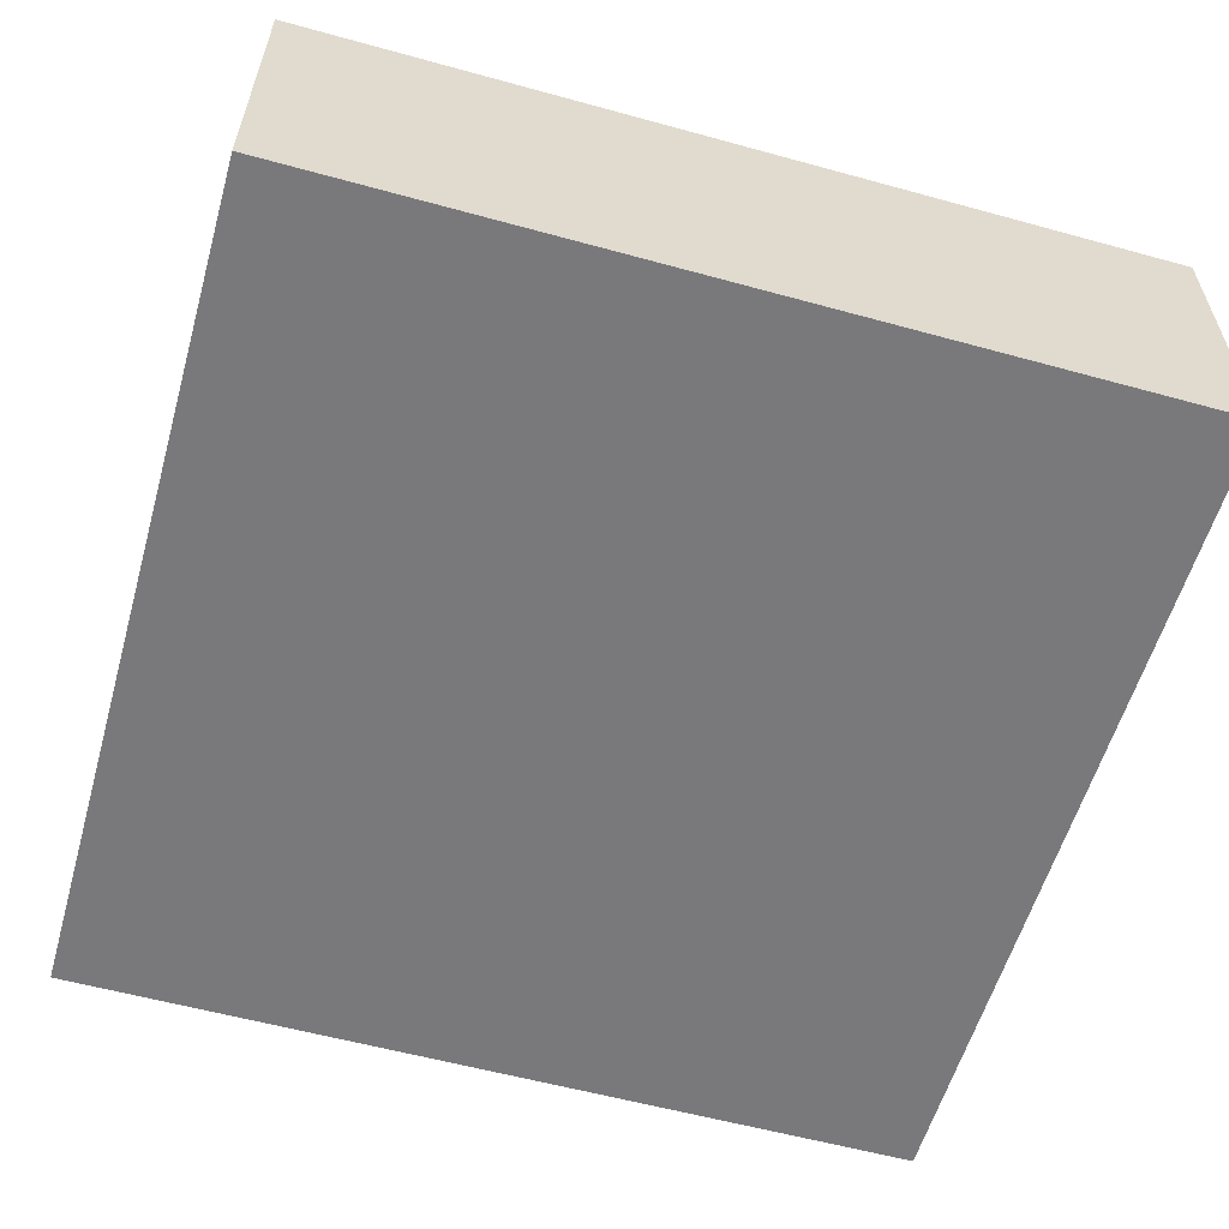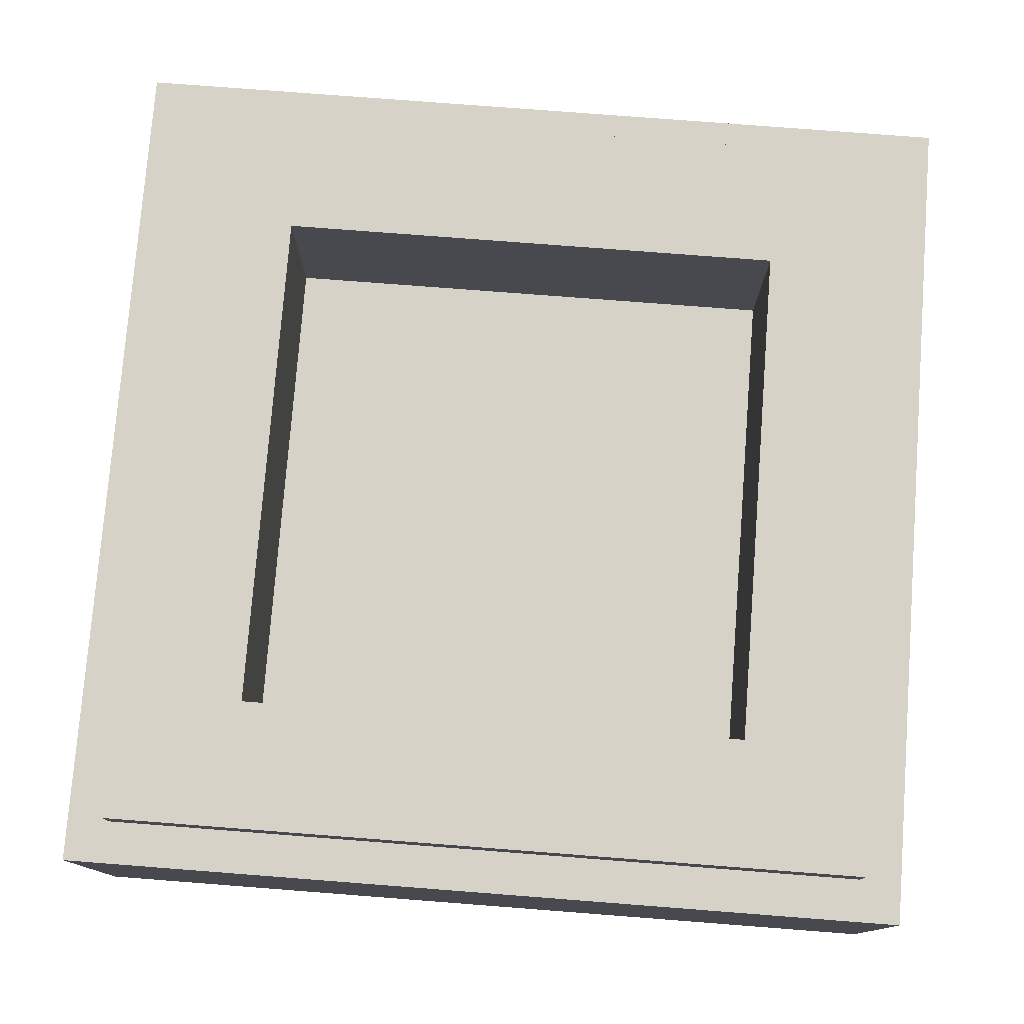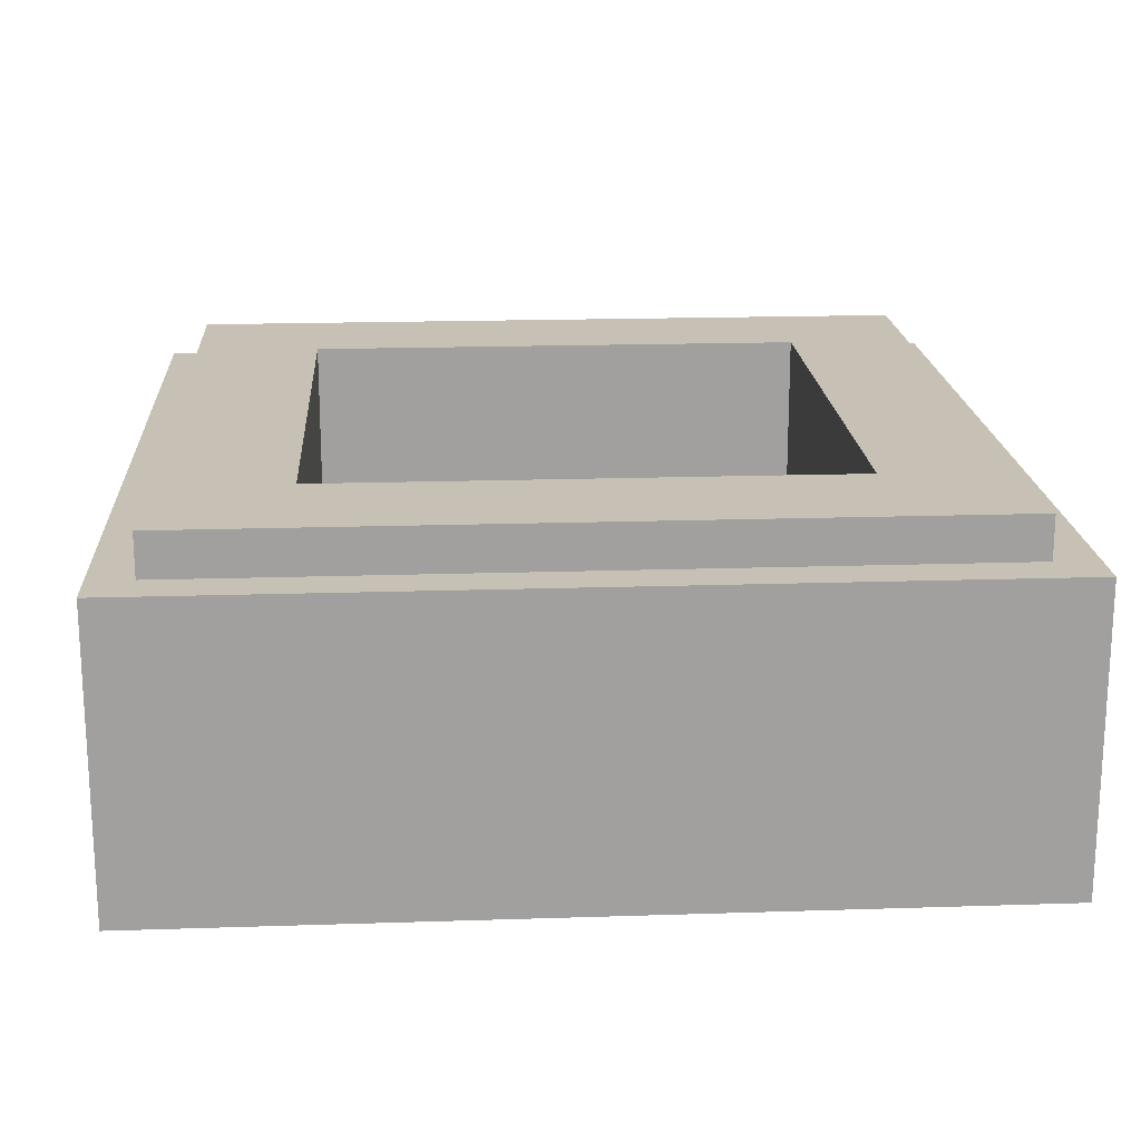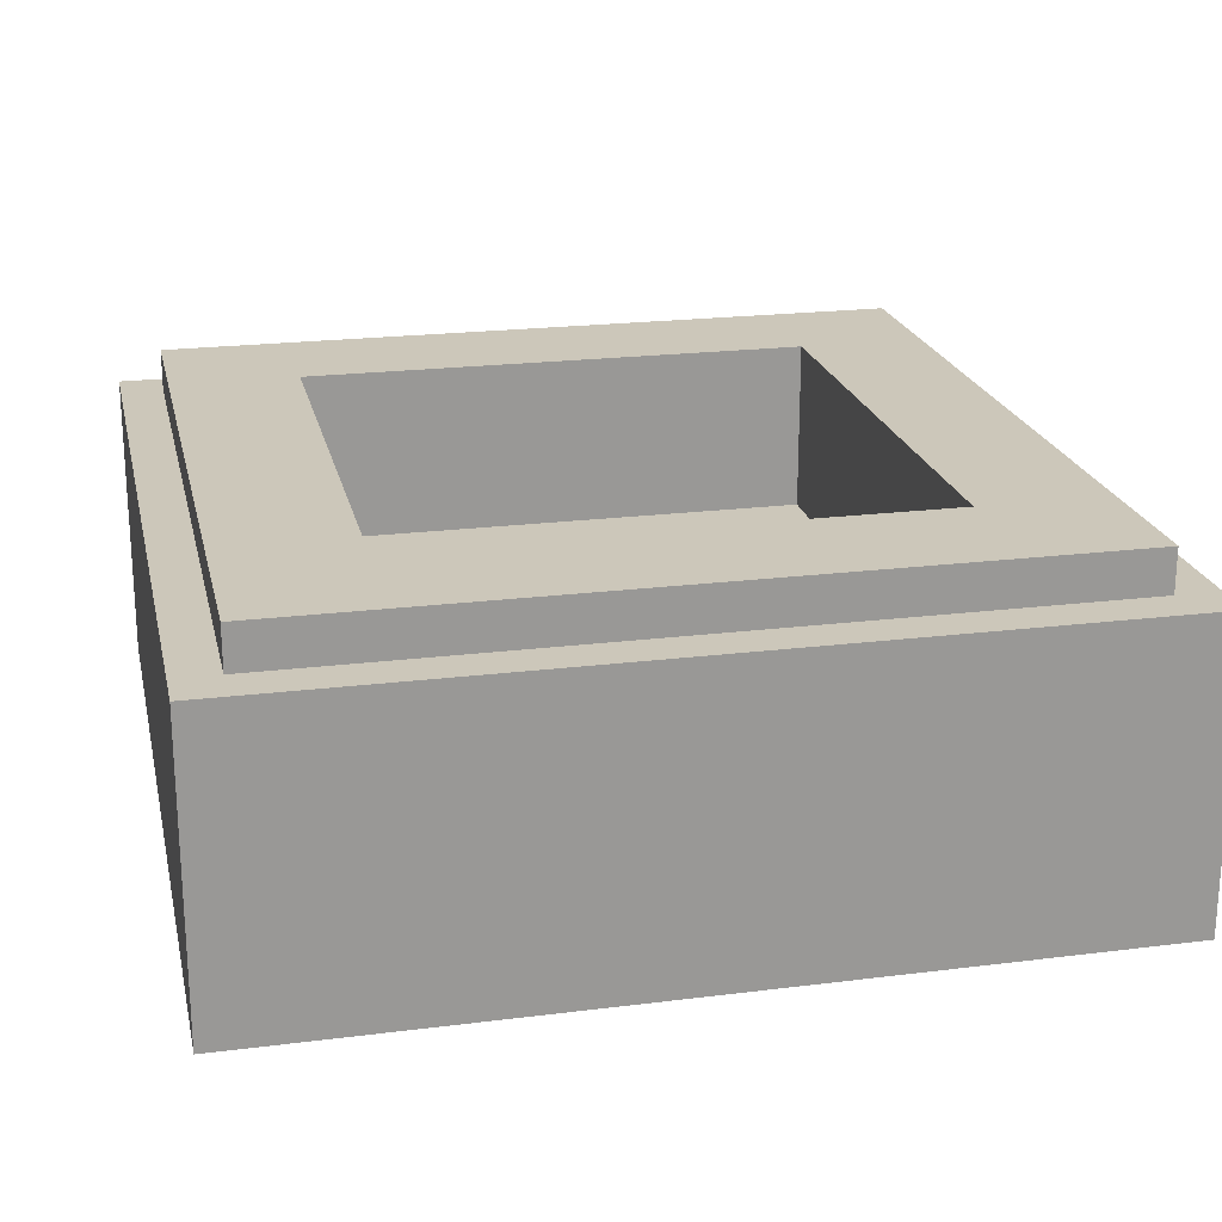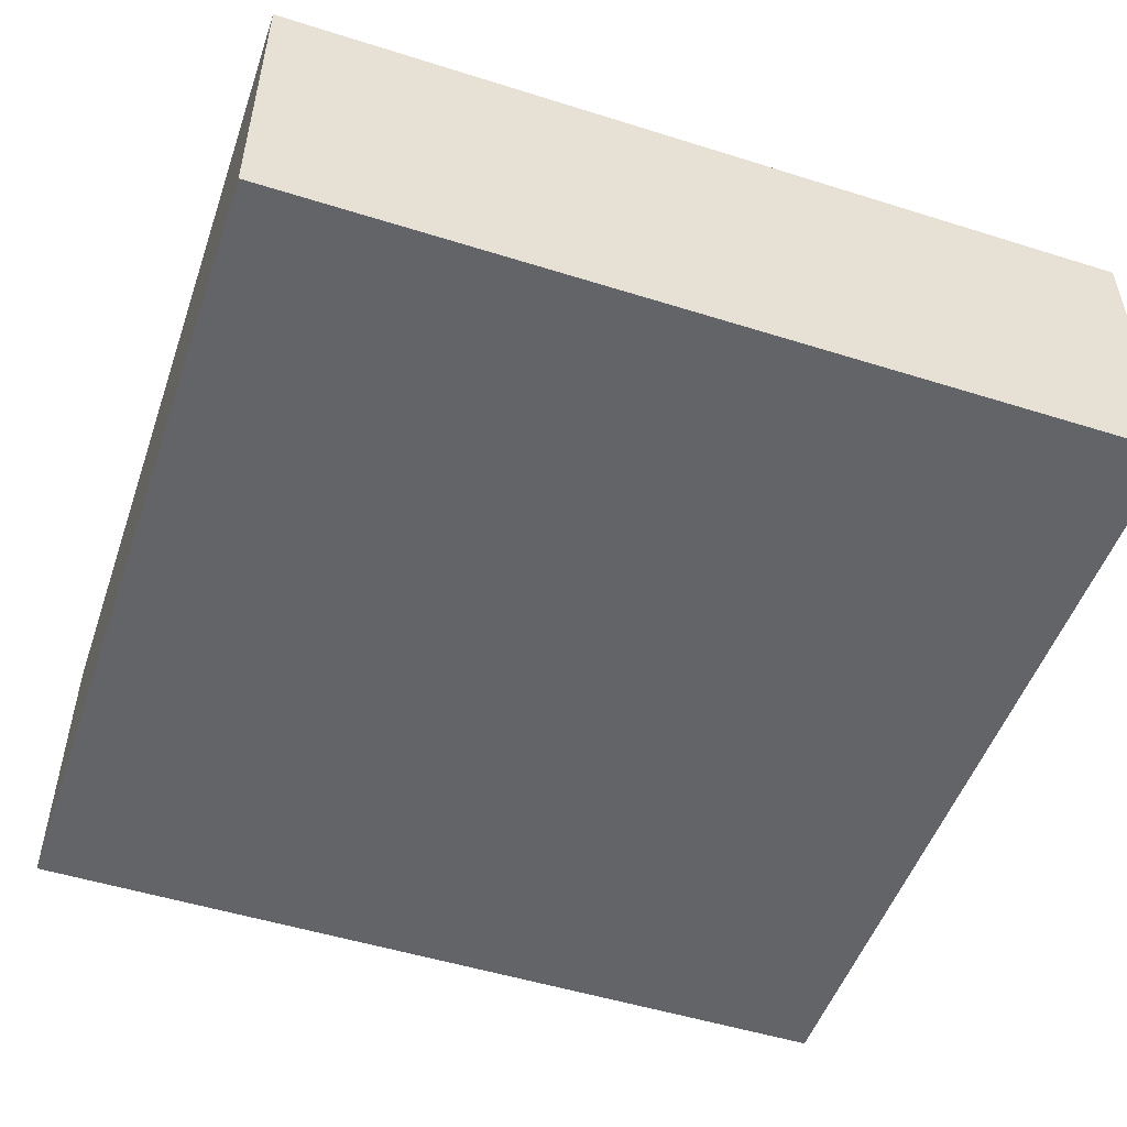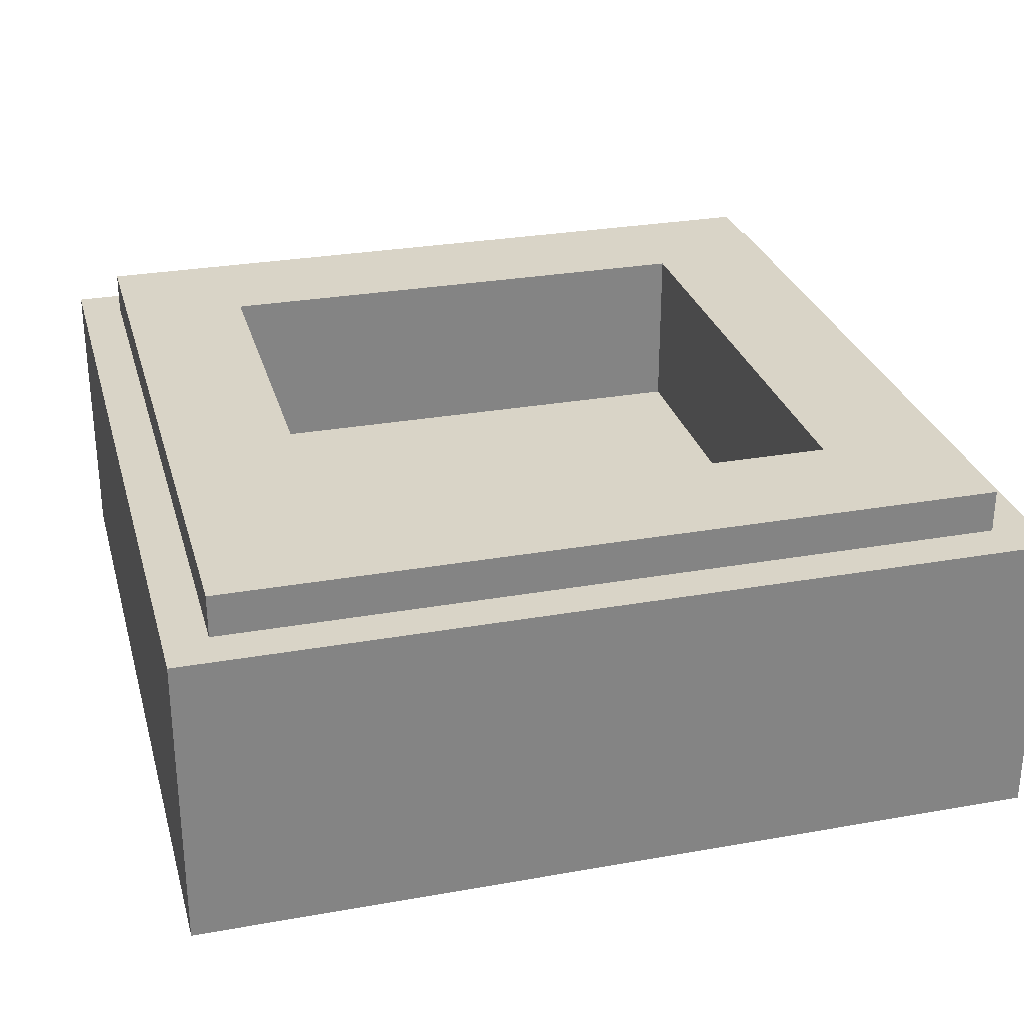
<metadata>
{"format":"obj","ext":"obj","renderer":"f3d","projection":"perspective","resolution":1024,"background":"white","views":[{"elev":-57.9,"azim":164.1,"up":"+Y"},{"elev":77.3,"azim":4.4,"up":"+Y"},{"elev":18.5,"azim":176.4,"up":"+Y"},{"elev":21.4,"azim":-102.5,"up":"+Y"},{"elev":-51.1,"azim":71.1,"up":"+Y"},{"elev":28.6,"azim":165.1,"up":"+Y"}]}
</metadata>
<code>
v -0.5 0.35 0.5
v -0.5 0 0.5
v 0.5 0 0.5
v 0.5 0.35 0.5
v -0.5 0.35 -0.5
v -0.5 0 -0.5
v -0.5 0 0.5
v -0.5 0.35 0.5
v 0.5 0.35 -0.5
v 0.5 0 -0.5
v -0.5 0 -0.5
v -0.5 0.35 -0.5
v 0.5 0.35 0.5
v 0.5 0 0.5
v 0.5 0 -0.5
v 0.5 0.35 -0.5
v -0.3 0.2 0.3
v 0.3 0.2 0.3
v 0.3 0.2 -0.3
v -0.3 0.2 -0.3
v -0.3 0.2 0.3
v -0.3 0.4 0.3
v 0.3 0.4 0.3
v 0.3 0.2 0.3
v -0.3 0.2 -0.3
v -0.3 0.4 -0.3
v -0.3 0.4 0.3
v -0.3 0.2 0.3
v 0.3 0.2 -0.3
v 0.3 0.4 -0.3
v -0.3 0.4 -0.3
v -0.3 0.2 -0.3
v 0.3 0.2 0.3
v 0.3 0.4 0.3
v 0.3 0.4 -0.3
v 0.3 0.2 -0.3
v -0.45 0.4 0.45
v -0.45 0.35 0.45
v 0.45 0.35 0.45
v 0.45 0.4 0.45
v -0.45 0.4 -0.45
v -0.45 0.35 -0.45
v -0.45 0.35 0.45
v -0.45 0.4 0.45
v 0.45 0.4 -0.45
v 0.45 0.35 -0.45
v -0.45 0.35 -0.45
v -0.45 0.4 -0.45
v 0.45 0.4 0.45
v 0.45 0.35 0.45
v 0.45 0.35 -0.45
v 0.45 0.4 -0.45
v 0.45 0.4 0.45
v 0.3 0.4 0.3
v -0.3 0.4 0.3
v -0.45 0.4 0.45
v -0.45 0.4 0.45
v -0.3 0.4 0.3
v -0.3 0.4 -0.3
v -0.45 0.4 -0.45
v -0.45 0.4 -0.45
v -0.3 0.4 -0.3
v 0.3 0.4 -0.3
v 0.45 0.4 -0.45
v 0.45 0.4 -0.45
v 0.3 0.4 -0.3
v 0.3 0.4 0.3
v 0.45 0.4 0.45
v 0.5 0.35 0.5
v 0.45 0.35 0.45
v -0.45 0.35 0.45
v -0.5 0.35 0.5
v -0.5 0.35 0.5
v -0.45 0.35 0.45
v -0.45 0.35 -0.45
v -0.5 0.35 -0.5
v -0.5 0.35 -0.5
v -0.45 0.35 -0.45
v 0.45 0.35 -0.45
v 0.5 0.35 -0.5
v 0.5 0.35 -0.5
v 0.45 0.35 -0.45
v 0.45 0.35 0.45
v 0.5 0.35 0.5
v -0.45 0 -0.45
v -0.45 0 0.45
v -0.5 0 0.5
v -0.5 0 -0.5
v -0.127 0 -0.1775
v -0.1615 0 -0.021
v -0.1755 0 -0.1475
v -0.1565 0 -0.2655
v 0.2245 0 0.2595
v 0.45 0 0.45
v -0.1545 0 0.379
v 0.007 0 0.2315
v 0.035 0 -0.45
v -0.153 0 -0.2655
v -0.1565 0 -0.2655
v -0.45 0 -0.45
v -0.127 0 -0.1775
v -0.1565 0 -0.2655
v -0.153 0 -0.2655
v 0.01 0 -0.1085
v 0.1335 0 0.063
v 0.2245 0 0.2595
v 0.1545 0 0.2035
v 0.084 0 0.063
v -0.1755 0 -0.1475
v -0.386 0 0.063
v -0.45 0 -0.45
v -0.1565 0 -0.2655
v 0.1335 0 0.063
v 0.45 0 -0.2525
v 0.45 0 0.042
v 0.2245 0 0.2595
v -0.386 0 0.063
v -0.1755 0 -0.1475
v -0.1965 0 -0.042
v -0.1265 0 0.2945
v -0.007 0 0.1895
v 0.007 0 0.2315
v -0.1545 0 0.379
v -0.1965 0 0.1615
v -0.1545 0 0.379
v -0.45 0 0.45
v -0.386 0 0.063
v -0.1545 0 0.379
v 0.45 0 0.45
v -0.45 0 0.45
v -0.45 0 0.45
v 0.45 0 0.45
v 0.5 0 0.5
v -0.5 0 0.5
v -0.1965 0 0.1615
v -0.386 0 0.063
v -0.299 0 0.0595
v -0.1615 0 0.1405
v -0.1615 0 0.1405
v -0.299 0 0.0595
v -0.2105 0 0.0595
v -0.1195 0 0.1125
v -0.386 0 0.063
v -0.45 0 0.45
v -0.45 0 -0.45
v 0.2245 0 -0.137
v 0.01 0 -0.1085
v 0.351 0 -0.45
v 0.45 0 -0.358
v 0.45 0 0.042
v 0.5 0 -0.5
v 0.5 0 0.5
v 0.45 0 0.45
v 0.035 0 -0.45
v -0.45 0 -0.45
v -0.5 0 -0.5
v 0.5 0 -0.5
v 0.45 0 0.45
v 0.2245 0 0.2595
v 0.45 0 0.042
v 0.01 0 -0.1085
v -0.153 0 -0.2655
v 0.035 0 -0.45
v 0.351 0 -0.45
v 0.01 0 -0.1085
v 0.2245 0 -0.137
v 0.151 0 -0.0845
v -0.007 0 -0.07
v 0.2245 0 -0.137
v 0.45 0 -0.358
v 0.45 0 -0.2525
v 0.1335 0 0.063
v -0.007 0 -0.07
v 0.151 0 -0.0845
v 0.086 0 -0.034
v -0.014 0 -0.021
v 0.151 0 -0.0845
v 0.2245 0 -0.137
v 0.1335 0 0.063
v 0.084 0 0.063
v -0.014 0 -0.021
v 0.042 0 0.056
v -0.1195 0 0.1125
v -0.1265 0 0.014
v 0.1545 0 0.2035
v 0.2245 0 0.2595
v 0.007 0 0.2315
v -0.007 0 0.1895
v 0.084 0 0.063
v 0.1545 0 0.2035
v 0.084 0 0.1545
v 0.042 0 0.056
v -0.1615 0 -0.021
v -0.127 0 -0.1775
v -0.102 0 -0.091
v -0.1265 0 0.014
v -0.007 0 -0.07
v -0.127 0 -0.1775
v 0.01 0 -0.1085
v -0.1965 0 -0.042
v -0.1755 0 -0.1475
v -0.1615 0 -0.021
v -0.299 0 0.0595
v -0.386 0 0.063
v -0.1965 0 -0.042
v -0.1615 0 -0.021
v -0.007 0 0.1895
v -0.1265 0 0.2945
v -0.1015 0 0.218
v -0.021 0 0.1475
v -0.1265 0 0.2945
v -0.1545 0 0.379
v -0.1965 0 0.1615
v -0.1615 0 0.1405
v 0.5 0 -0.5
v 0.45 0 -0.2525
v 0.45 0 -0.358
v 0.45 0 0.042
v 0.45 0 -0.2525
v 0.5 0 -0.5
v -0.2105 0 0.0595
v -0.1265 0 0.014
v -0.1195 0 0.1125
v 0.084 0 0.1545
v 0.1545 0 0.2035
v -0.007 0 0.1895
v -0.021 0 0.1475
v 0.086 0 -0.034
v 0.151 0 -0.0845
v 0.084 0 0.063
v 0.042 0 0.056
v 0.042 0 0.056
v 0.084 0 0.1545
v -0.021 0 0.1475
v -0.1195 0 0.1125
v -0.102 0 -0.091
v -0.127 0 -0.1775
v -0.007 0 -0.07
v -0.014 0 -0.021
v 0.042 0 0.056
v -0.014 0 -0.021
v 0.086 0 -0.034
v -0.2105 0 0.0595
v -0.299 0 0.0595
v -0.1615 0 -0.021
v -0.1265 0 0.014
v -0.014 0 -0.021
v -0.1265 0 0.014
v -0.102 0 -0.091
v -0.1015 0 0.218
v -0.1265 0 0.2945
v -0.1615 0 0.1405
v -0.1195 0 0.1125
v -0.021 0 0.1475
v -0.1015 0 0.218
v -0.1195 0 0.1125
v 0.5 0 -0.5
v 0.45 0 -0.358
v 0.45 0 -0.45
v 0.351 0 -0.45
v 0.035 0 -0.45
v 0.5 0 -0.5
v 0.45 0 -0.358
v 0.351 0 -0.45
v 0.45 0 -0.45
v 0.45 0 -0.45
v 0.351 0 -0.45
v 0.5 0 -0.5
g mesh1786009
f 1 2 3
f 3 4 1
f 5 6 7
f 7 8 5
f 9 10 11
f 11 12 9
f 13 14 15
f 15 16 13
g mesh1786011
f 17 18 19
f 19 20 17
f 21 22 23
f 23 24 21
f 25 26 27
f 27 28 25
f 29 30 31
f 31 32 29
f 33 34 35
f 35 36 33
g mesh1786013
f 37 38 39
f 39 40 37
f 41 42 43
f 43 44 41
f 45 46 47
f 47 48 45
f 49 50 51
f 51 52 49
g mesh1786015
f 53 54 55
f 55 56 53
f 57 58 59
f 59 60 57
f 61 62 63
f 63 64 61
f 65 66 67
f 67 68 65
g mesh1786016
f 69 70 71
f 71 72 69
f 73 74 75
f 75 76 73
f 77 78 79
f 79 80 77
f 81 82 83
f 83 84 81
f 85 86 87
f 87 88 85
f 89 90 91
f 91 92 89
f 93 94 95
f 95 96 93
f 97 98 99
f 99 100 97
f 101 102 103
f 103 104 101
f 105 106 107
f 107 108 105
f 109 110 111
f 111 112 109
f 113 114 115
f 115 116 113
f 117 118 119
f 120 121 122
f 122 123 120
f 124 125 126
f 126 127 124
f 128 129 130
f 131 132 133
f 133 134 131
f 135 136 137
f 137 138 135
f 139 140 141
f 141 142 139
f 143 144 145
f 146 147 148
f 148 149 146
f 150 151 152
f 152 153 150
f 154 155 156
f 156 157 154
f 158 159 160
f 161 162 163
f 163 164 161
f 165 166 167
f 167 168 165
f 169 170 171
f 171 172 169
f 173 174 175
f 175 176 173
f 177 178 179
f 179 180 177
f 181 182 183
f 183 184 181
f 185 186 187
f 187 188 185
f 189 190 191
f 191 192 189
f 193 194 195
f 195 196 193
f 197 198 199
f 200 201 202
f 203 204 205
f 205 206 203
f 207 208 209
f 209 210 207
f 211 212 213
f 213 214 211
f 215 216 217
f 218 219 220
f 221 222 223
f 224 225 226
f 226 227 224
f 228 229 230
f 230 231 228
f 232 233 234
f 234 235 232
f 236 237 238
f 238 239 236
f 240 241 242
f 243 244 245
f 245 246 243
f 247 248 249
f 250 251 252
f 252 253 250
f 254 255 256
f 257 258 259
f 260 261 262
f 263 264 265
f 266 267 268

</code>
